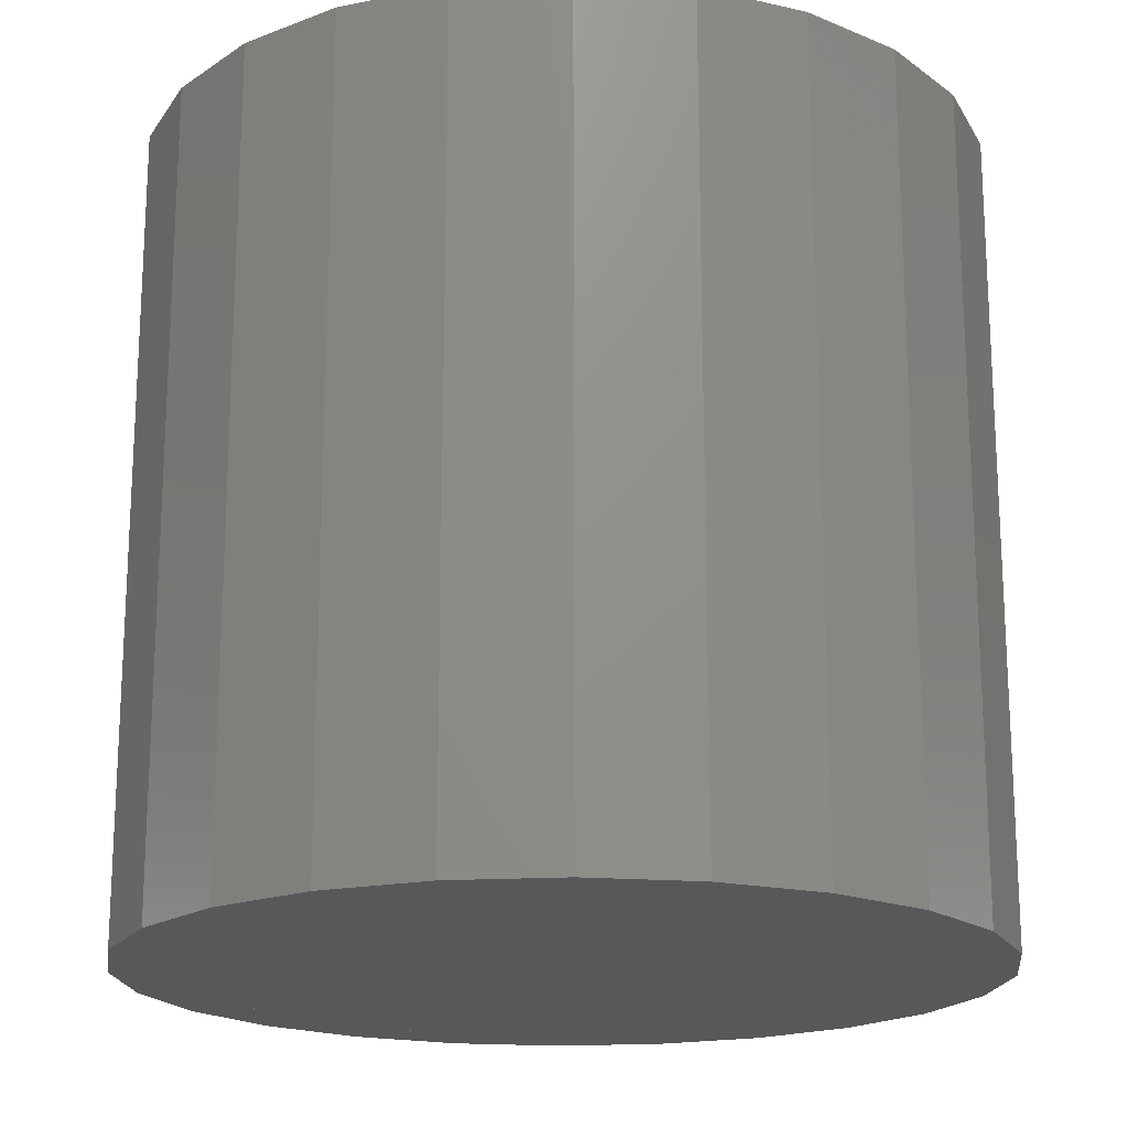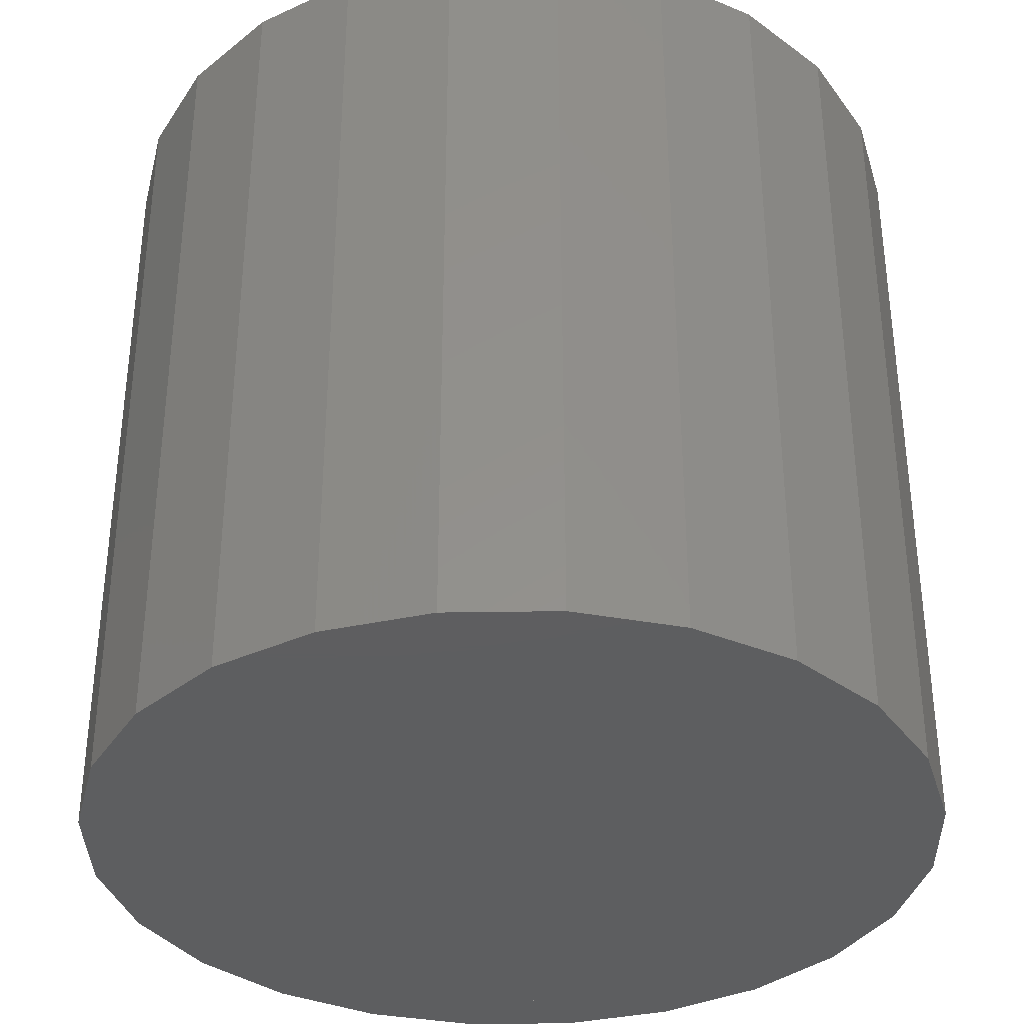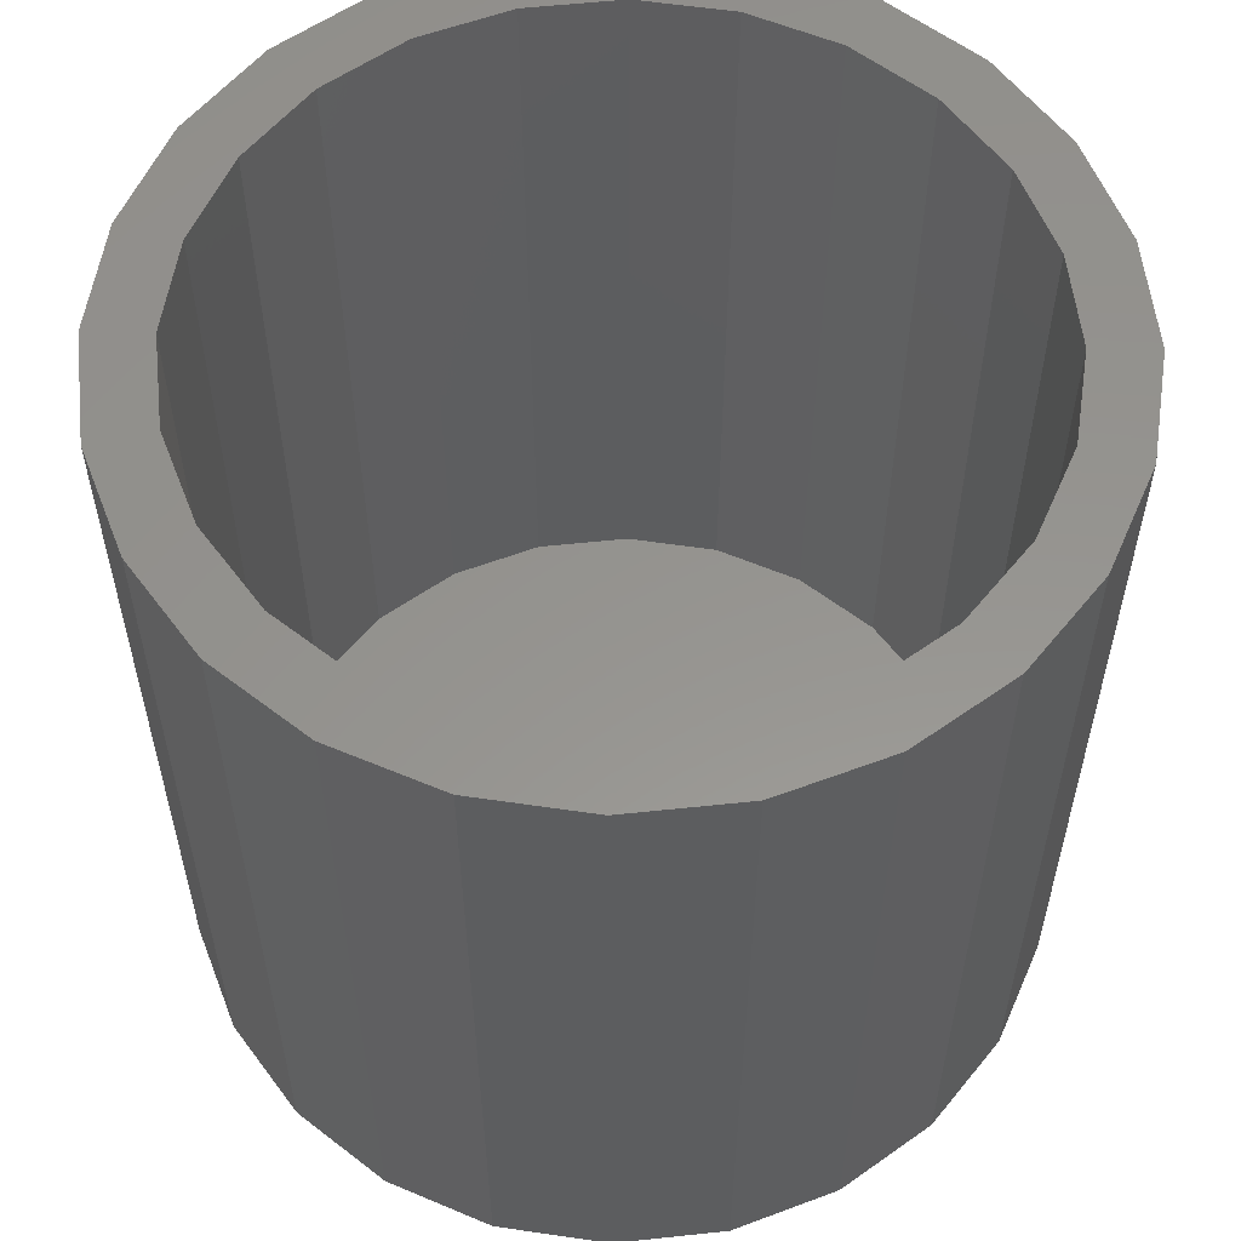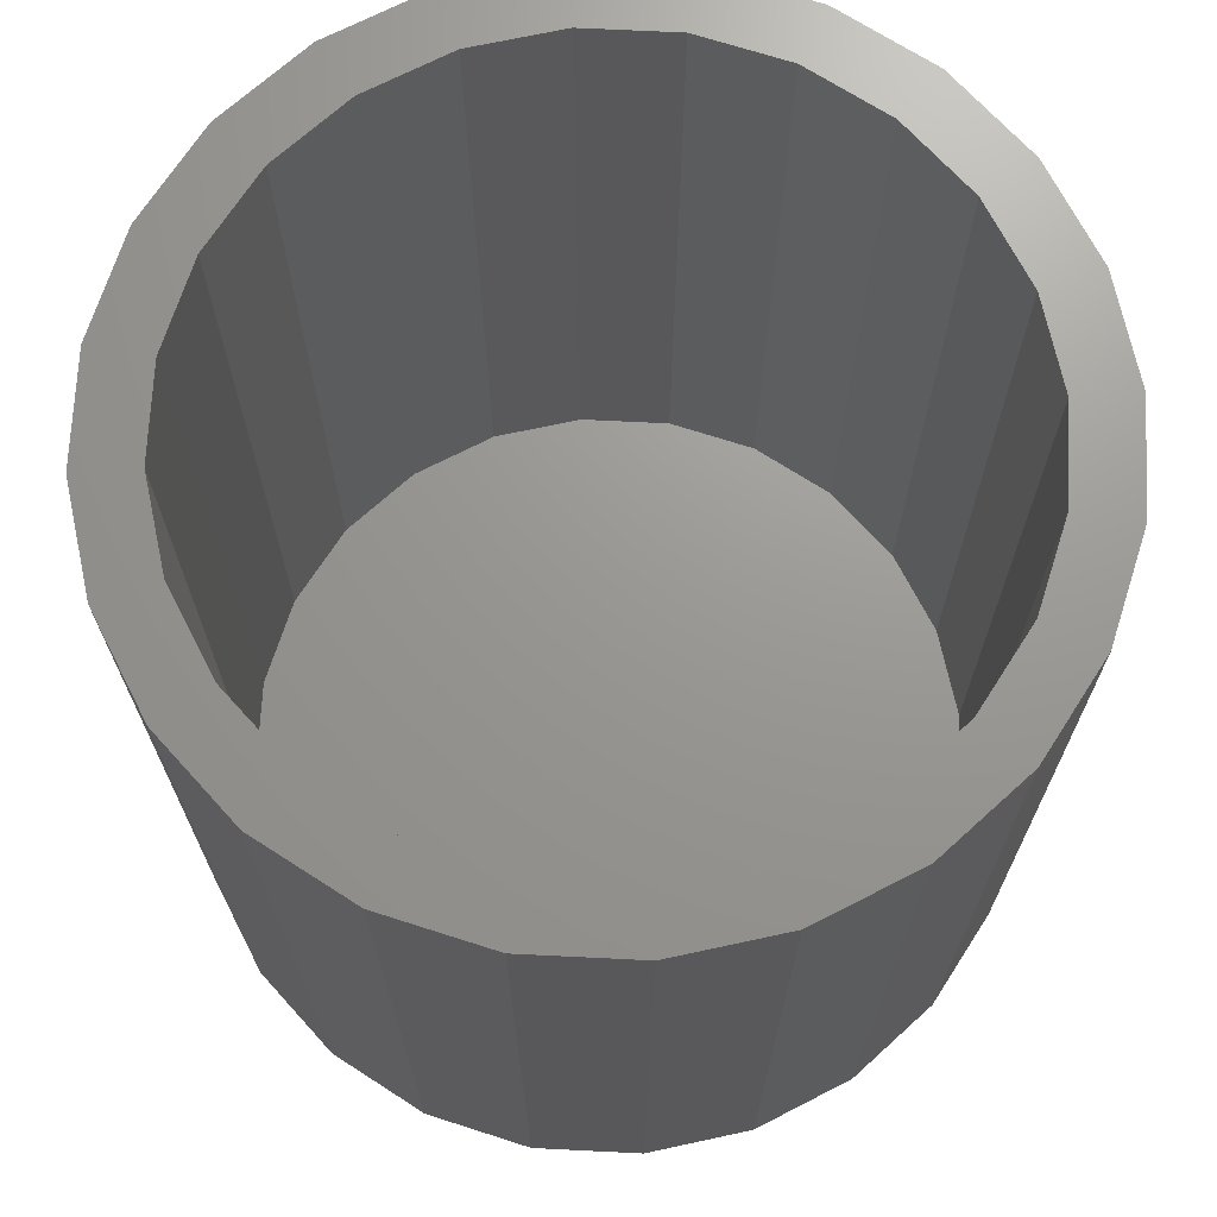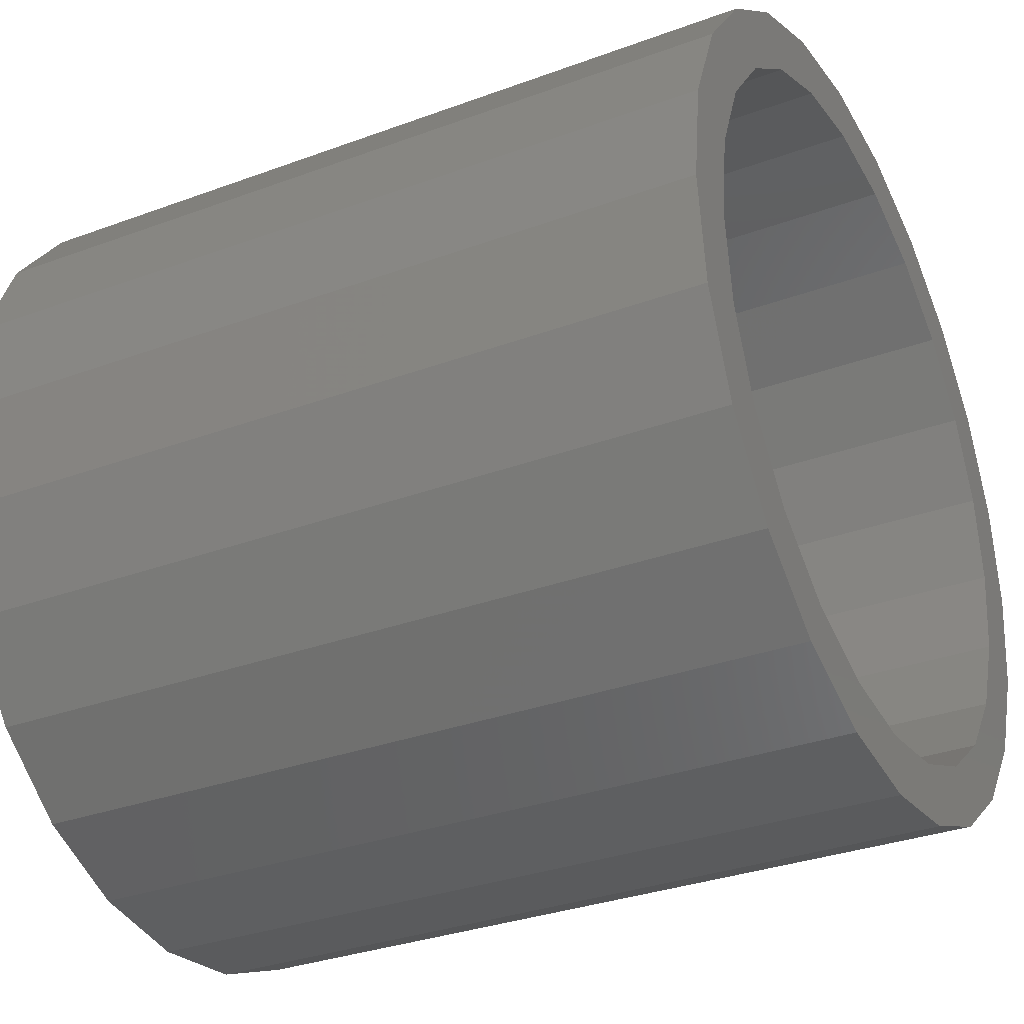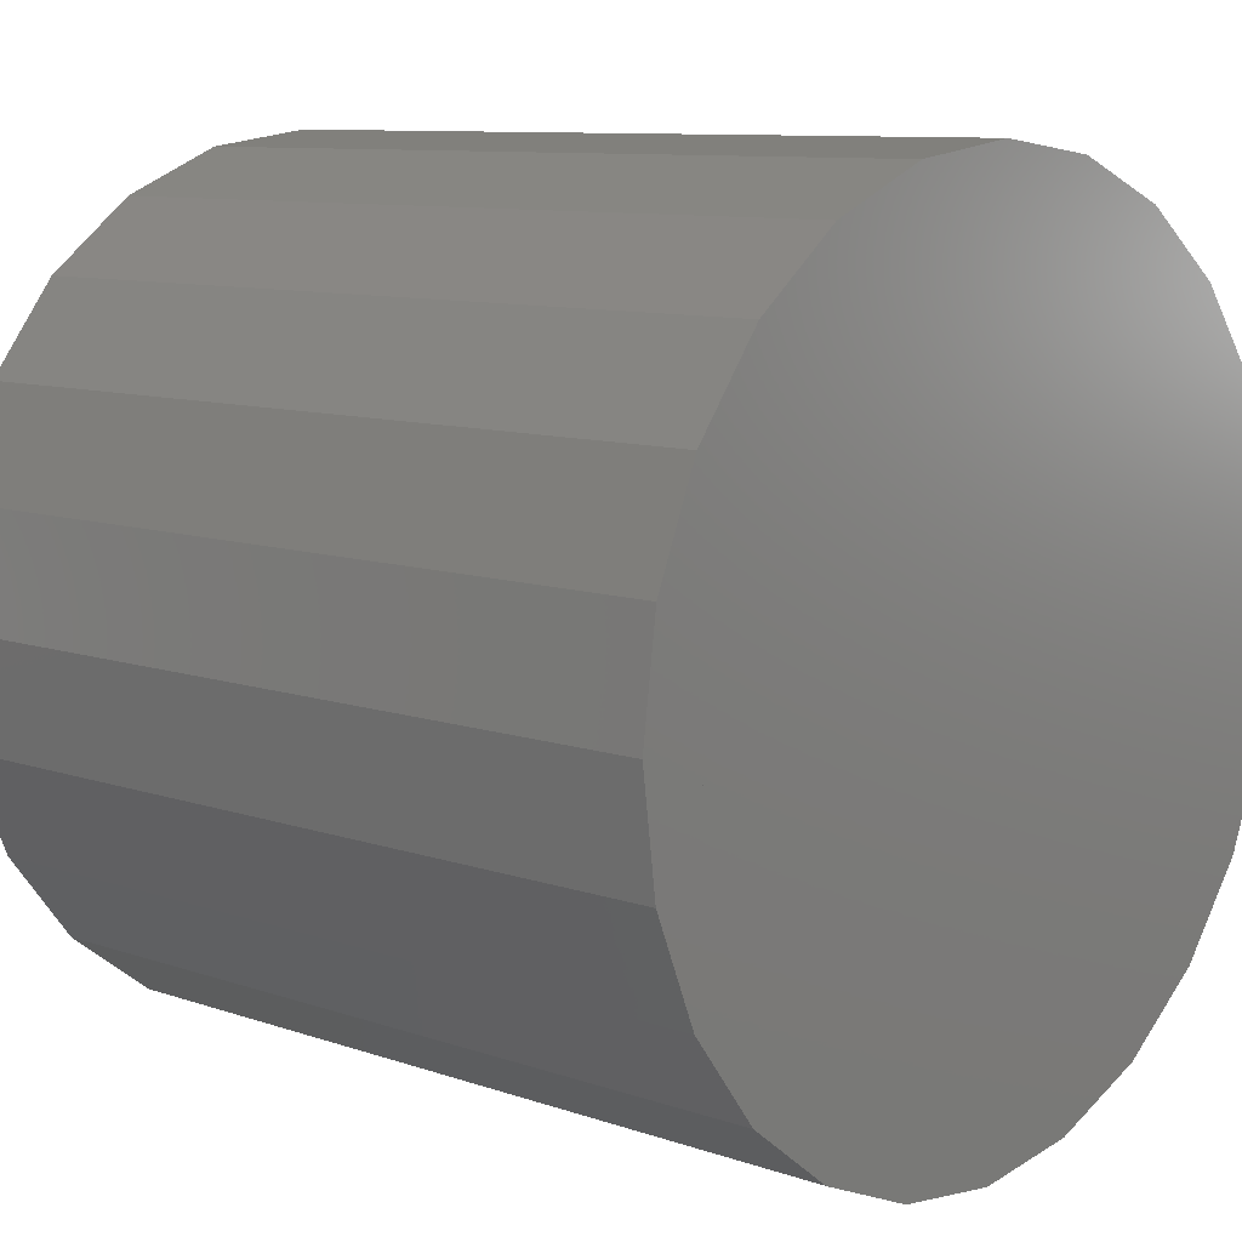
<metadata>
{"format":"stl","ext":"stl","renderer":"f3d","projection":"perspective","resolution":1024,"background":"white","views":[{"elev":-18.5,"azim":13.9,"up":"+Z"},{"elev":-35.4,"azim":38.7,"up":"+Z"},{"elev":57.2,"azim":-148.8,"up":"+Z"},{"elev":70.0,"azim":-19.7,"up":"+Z"},{"elev":-32.1,"azim":-62.6,"up":"+Y"},{"elev":9.5,"azim":132.1,"up":"+Y"}]}
</metadata>
<code>
# stl→obj: 96 verts, 214 faces
v 8.565 18.6 -2.82e-15
v 8.565 13.94 -2.82e-15
v 8.258 16.27 -2.82e-15
v 9.464 20.77 -2.82e-15
v 9.464 11.77 -2.82e-15
v 10.89 22.64 -2.82e-15
v 10.89 9.91 -2.82e-15
v 12.76 24.07 -2.82e-15
v 12.76 8.48 -2.82e-15
v 14.93 24.97 -2.82e-15
v 14.93 7.581 -2.82e-15
v 17.26 25.27 -2.82e-15
v 17.26 7.274 -2.82e-15
v 19.59 24.97 -2.82e-15
v 19.59 7.581 -2.82e-15
v 21.76 24.07 -2.82e-15
v 21.76 8.48 -2.82e-15
v 23.62 22.64 -2.82e-15
v 23.62 9.91 -2.82e-15
v 25.05 20.77 -2.82e-15
v 25.05 11.77 -2.82e-15
v 25.95 18.6 -2.82e-15
v 25.95 13.94 -2.82e-15
v 26.26 16.27 -2.82e-15
v 21.76 8.48 20
v 23.62 9.91 20
v 25.05 11.77 20
v 25.95 13.94 20
v 26.26 16.27 20
v 25.95 18.6 20
v 25.05 20.77 20
v 23.62 22.64 20
v 21.76 24.07 20
v 19.59 24.97 20
v 17.26 25.27 20
v 14.93 24.97 20
v 12.76 24.07 20
v 10.89 22.64 20
v 9.464 20.77 20
v 8.565 18.6 20
v 8.258 16.27 20
v 8.565 13.94 20
v 9.464 11.77 20
v 10.89 9.91 20
v 12.76 8.48 20
v 14.93 7.581 20
v 17.26 7.274 20
v 19.59 7.581 20
v 27.77 16.27 -2.82e-15
v 27.41 13.55 20
v 27.41 13.55 -2.82e-15
v 27.77 16.27 20
v 26.36 11.02 20
v 26.36 11.02 -2.82e-15
v 8.154 11.02 20
v 9.825 8.84 20
v 12 7.17 20
v 14.54 6.119 20
v 17.26 5.761 20
v 19.98 6.119 20
v 22.51 7.17 20
v 24.69 8.84 20
v 26.36 21.53 20
v 27.41 19 20
v 7.104 13.55 20
v 7.104 19 20
v 6.745 16.27 20
v 8.154 21.53 20
v 9.825 23.71 20
v 12 25.38 20
v 14.54 26.43 20
v 17.26 26.79 20
v 19.98 26.43 20
v 22.51 25.38 20
v 24.69 23.71 20
v 24.69 8.84 -2.82e-15
v 7.104 19 -2.82e-15
v 7.104 13.55 -2.82e-15
v 6.745 16.27 -2.82e-15
v 8.154 21.53 -2.82e-15
v 8.154 11.02 -2.82e-15
v 9.825 23.71 -2.82e-15
v 12 25.38 -2.82e-15
v 14.54 26.43 -2.82e-15
v 17.26 26.79 -2.82e-15
v 19.98 26.43 -2.82e-15
v 22.51 25.38 -2.82e-15
v 24.69 23.71 -2.82e-15
v 26.36 21.53 -2.82e-15
v 9.825 8.84 -2.82e-15
v 12 7.17 -2.82e-15
v 14.54 6.119 -2.82e-15
v 17.26 5.761 -2.82e-15
v 19.98 6.119 -2.82e-15
v 22.51 7.17 -2.82e-15
v 27.41 19 -2.82e-15
f 1 2 3
f 2 1 4
f 2 4 5
f 5 4 6
f 5 6 7
f 7 6 8
f 7 8 9
f 9 8 10
f 9 10 11
f 11 10 12
f 11 12 13
f 13 12 14
f 13 14 15
f 15 14 16
f 15 16 17
f 17 16 18
f 17 18 19
f 19 18 20
f 19 20 21
f 21 20 22
f 21 22 23
f 23 22 24
f 25 19 17
f 19 25 26
f 27 19 26
f 19 27 21
f 28 21 27
f 21 28 23
f 29 23 28
f 23 29 24
f 30 24 29
f 24 30 22
f 31 22 30
f 22 31 20
f 32 20 31
f 20 32 18
f 32 16 18
f 16 32 33
f 33 14 16
f 14 33 34
f 34 12 14
f 12 34 35
f 35 10 12
f 10 35 36
f 36 8 10
f 8 36 37
f 37 6 8
f 6 37 38
f 6 39 4
f 39 6 38
f 4 40 1
f 40 4 39
f 1 41 3
f 41 1 40
f 3 42 2
f 42 3 41
f 2 43 5
f 43 2 42
f 5 44 7
f 44 5 43
f 44 9 7
f 9 44 45
f 45 11 9
f 11 45 46
f 46 13 11
f 13 46 47
f 47 15 13
f 15 47 48
f 48 17 15
f 17 48 25
f 49 50 51
f 50 49 52
f 51 53 54
f 53 51 50
f 55 42 41
f 42 55 56
f 42 56 43
f 43 56 44
f 44 56 57
f 44 57 45
f 45 57 58
f 45 58 46
f 46 58 59
f 46 59 47
f 47 59 48
f 48 59 60
f 48 60 25
f 25 60 61
f 25 61 26
f 26 61 62
f 26 62 27
f 27 62 53
f 27 53 28
f 28 53 29
f 29 53 63
f 63 53 64
f 64 53 50
f 64 50 52
f 65 66 67
f 66 65 68
f 68 65 55
f 68 55 41
f 68 41 40
f 68 40 69
f 69 40 39
f 69 39 38
f 69 38 70
f 70 38 37
f 70 37 71
f 71 37 36
f 71 36 72
f 72 36 35
f 72 35 34
f 72 34 73
f 73 34 33
f 73 33 74
f 74 33 32
f 74 32 75
f 75 32 31
f 75 31 63
f 63 31 30
f 63 30 29
f 54 62 76
f 62 54 53
f 77 78 79
f 78 77 80
f 78 80 81
f 81 80 3
f 3 80 1
f 1 80 82
f 1 82 4
f 4 82 6
f 6 82 83
f 6 83 8
f 8 83 84
f 8 84 10
f 10 84 85
f 10 85 12
f 12 85 14
f 14 85 86
f 14 86 16
f 16 86 87
f 16 87 18
f 18 87 88
f 18 88 20
f 20 88 89
f 20 89 22
f 22 89 24
f 81 2 90
f 2 81 3
f 90 2 5
f 90 5 7
f 90 7 91
f 91 7 9
f 91 9 92
f 92 9 11
f 92 11 93
f 93 11 13
f 93 13 15
f 93 15 94
f 94 15 17
f 94 17 95
f 95 17 19
f 95 19 76
f 76 19 21
f 76 21 54
f 54 21 23
f 54 23 24
f 54 24 89
f 54 89 96
f 54 96 51
f 51 96 49
f 74 88 87
f 88 74 75
f 73 87 86
f 87 73 74
f 72 86 85
f 86 72 73
f 71 85 84
f 85 71 72
f 70 84 83
f 84 70 71
f 69 83 82
f 83 69 70
f 69 80 68
f 80 69 82
f 68 77 66
f 77 68 80
f 66 79 67
f 79 66 77
f 67 78 65
f 78 67 79
f 65 81 55
f 81 65 78
f 55 90 56
f 90 55 81
f 96 52 49
f 52 96 64
f 57 90 91
f 90 57 56
f 58 91 92
f 91 58 57
f 59 92 93
f 92 59 58
f 61 94 95
f 94 61 60
f 60 93 94
f 93 60 59
f 89 64 96
f 64 89 63
f 88 63 89
f 63 88 75
f 62 95 76
f 95 62 61

</code>
